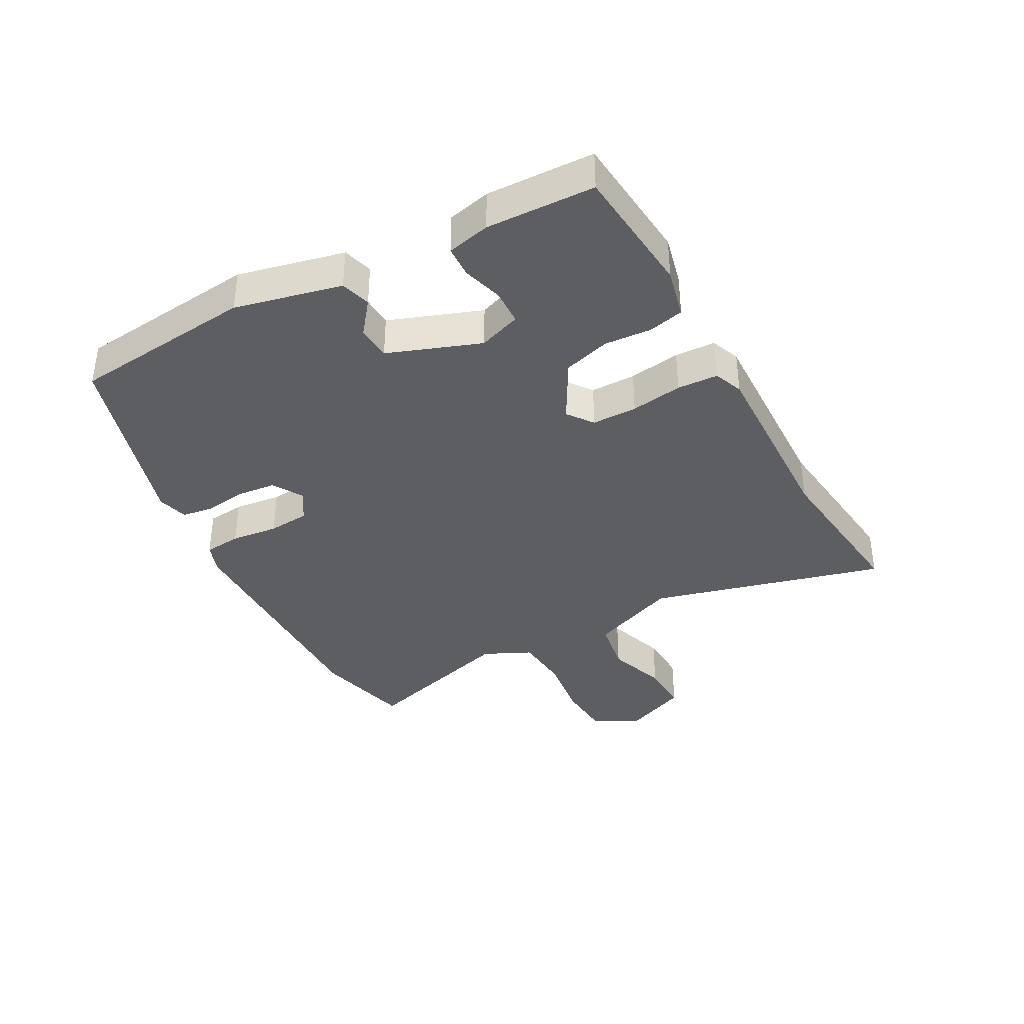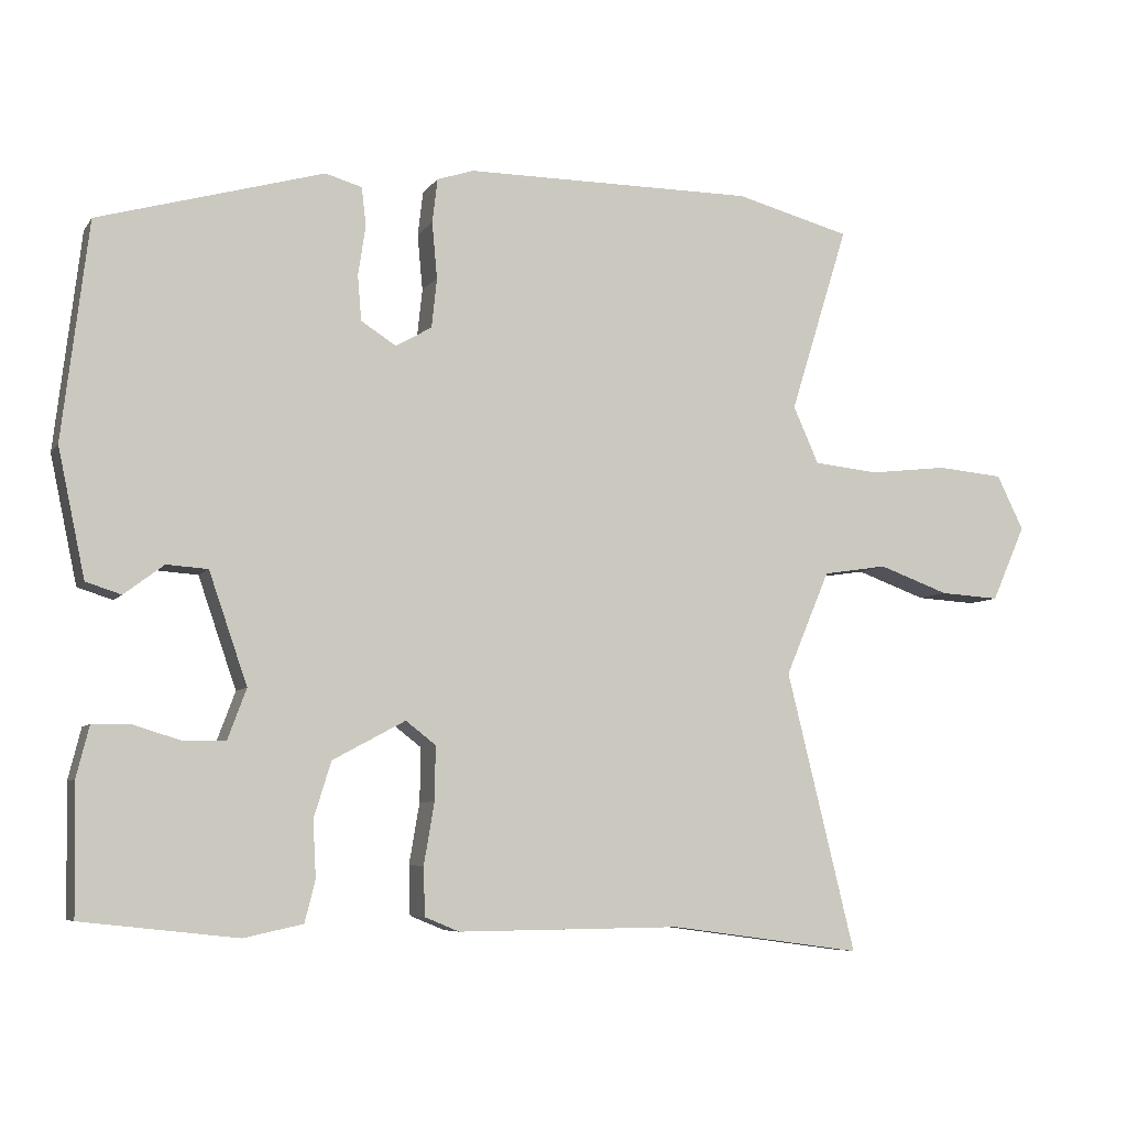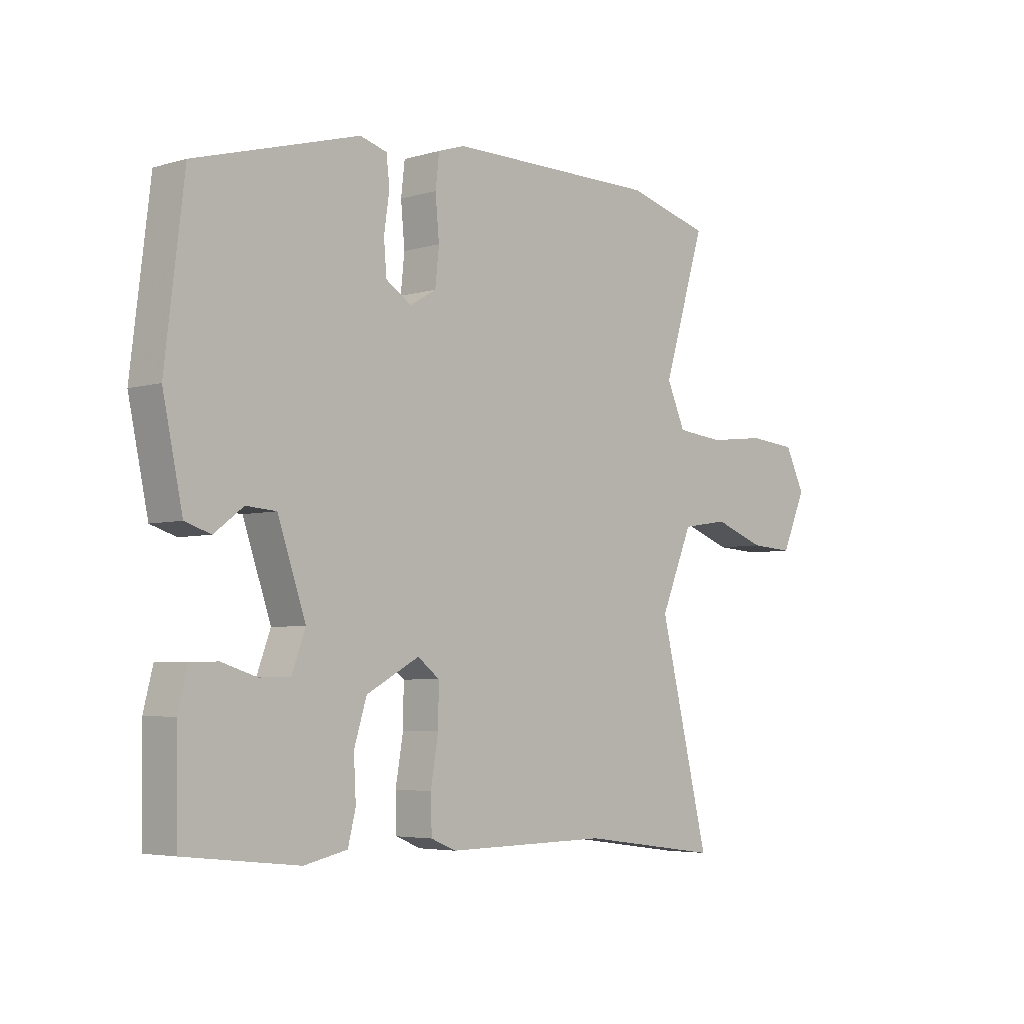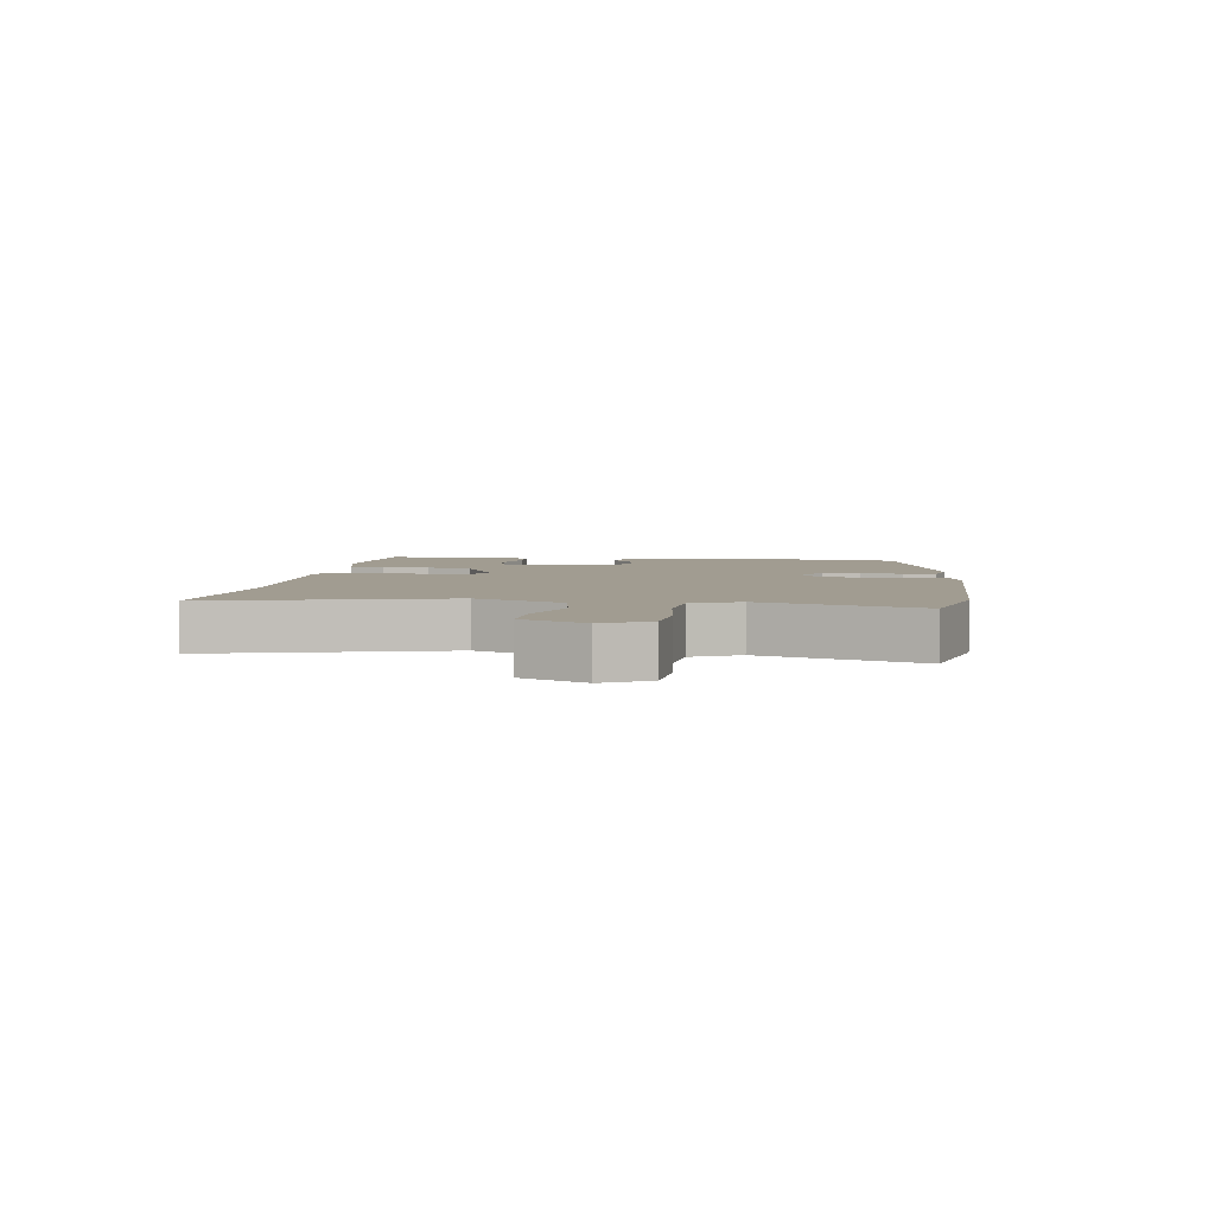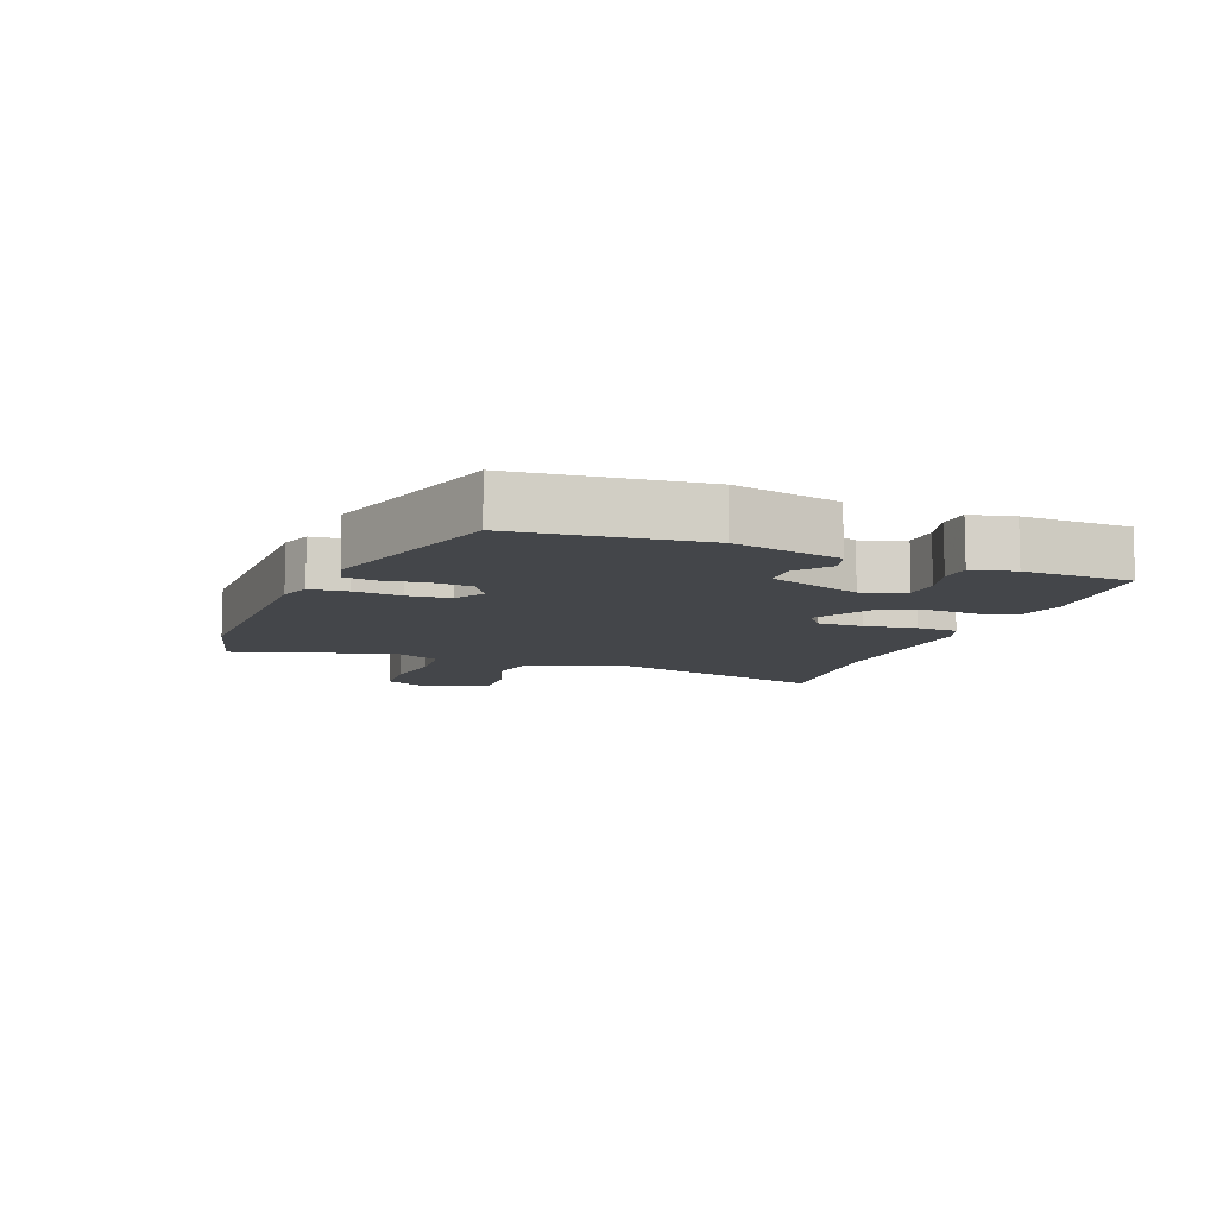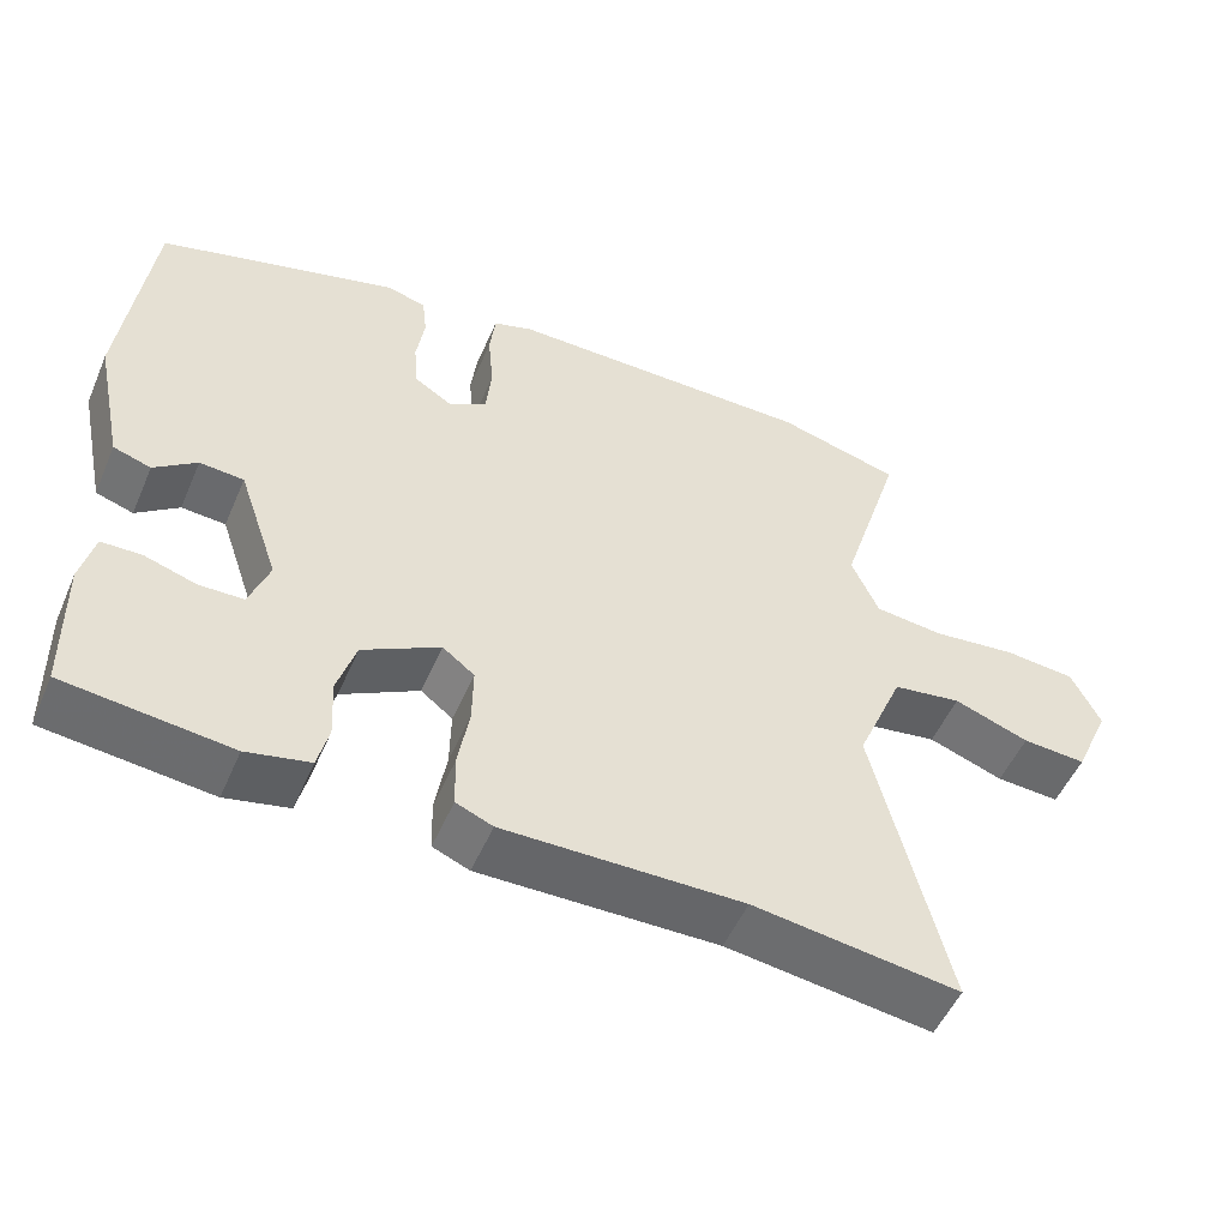
<metadata>
{"format":"obj","ext":"obj","renderer":"f3d","projection":"perspective","resolution":1024,"background":"white","views":[{"elev":-37.9,"azim":117.5,"up":"+Y"},{"elev":-6.6,"azim":160.8,"up":"+Z"},{"elev":-4.6,"azim":133.1,"up":"+Z"},{"elev":4.5,"azim":-82.5,"up":"+Y"},{"elev":-9.5,"azim":68.2,"up":"+Y"},{"elev":-51.9,"azim":156.9,"up":"+Z"}]}
</metadata>
<code>
v -0.302 0.07 -0.473
v -0.56 0.07 -0.508
v -0.468 0.07 -0.134
v -0.527 0.07 0.005
v -0.613 0.07 0.018
v -0.707 0.07 -0.016
v -0.787 0.07 -0.021
v -0.832 0.07 0.08
v -0.796 0.07 0.153
v -0.707 0.07 0.161
v -0.602 0.07 0.149
v -0.515 0.07 0.158
v -0.481 0.07 0.234
v -0.559 0.07 0.484
v -0.405 0.07 0.525
v -0.017 0.07 0.525
v 0.032 0.07 0.509
v 0.039 0.07 0.45
v 0.032 0.07 0.375
v 0.039 0.07 0.309
v 0.087 0.07 0.281
v 0.134 0.07 0.311
v 0.139 0.07 0.371
v 0.129 0.07 0.438
v 0.135 0.07 0.489
v 0.184 0.07 0.503
v 0.484 0.07 0.418
v 0.519 0.07 0.128
v 0.483 0.07 -0.042
v 0.436 0.07 -0.057
v 0.383 0.07 -0.017
v 0.328 0.07 -0.021
v 0.277 0.07 -0.169
v 0.302 0.07 -0.236
v 0.358 0.07 -0.237
v 0.422 0.07 -0.217
v 0.472 0.07 -0.218
v 0.489 0.07 -0.286
v 0.486 0.07 -0.458
v 0.279 0.07 -0.481
v 0.2 0.07 -0.464
v 0.186 0.07 -0.408
v 0.19 0.07 -0.333
v 0.167 0.07 -0.259
v 0.07 0.07 -0.207
v 0.03 0.07 -0.238
v 0.031 0.07 -0.31
v 0.045 0.07 -0.392
v 0.043 0.07 -0.457
v -0.003 0.07 -0.476
v -0.302 0 -0.473
v -0.56 0 -0.508
v -0.468 0 -0.134
v -0.527 0 0.005
v -0.613 0 0.018
v -0.707 0 -0.016
v -0.787 0 -0.021
v -0.832 0 0.08
v -0.796 0 0.153
v -0.707 0 0.161
v -0.602 0 0.149
v -0.515 0 0.158
v -0.481 0 0.234
v -0.559 0 0.484
v -0.405 0 0.525
v -0.017 0 0.525
v 0.032 0 0.509
v 0.039 0 0.45
v 0.032 0 0.375
v 0.039 0 0.309
v 0.087 0 0.281
v 0.134 0 0.311
v 0.139 0 0.371
v 0.129 0 0.438
v 0.135 0 0.489
v 0.184 0 0.503
v 0.484 0 0.418
v 0.519 0 0.128
v 0.483 0 -0.042
v 0.436 0 -0.057
v 0.383 0 -0.017
v 0.328 0 -0.021
v 0.277 0 -0.169
v 0.302 0 -0.236
v 0.358 0 -0.237
v 0.422 0 -0.217
v 0.472 0 -0.218
v 0.489 0 -0.286
v 0.486 0 -0.458
v 0.279 0 -0.481
v 0.2 0 -0.464
v 0.186 0 -0.408
v 0.19 0 -0.333
v 0.167 0 -0.259
v 0.07 0 -0.207
v 0.03 0 -0.238
v 0.031 0 -0.31
v 0.045 0 -0.392
v 0.043 0 -0.457
v -0.003 0 -0.476
f 49 50 1
f 48 49 1
f 47 48 1
f 1 2 3
f 47 1 3
f 46 47 3
f 45 46 3 4
f 41 42 43
f 40 41 43
f 39 40 43
f 38 39 43
f 37 38 43
f 36 37 43
f 35 36 43
f 34 35 43 44
f 33 34 44 45
f 29 30 31
f 28 29 31
f 27 28 31
f 26 27 31
f 25 26 31
f 24 25 31
f 23 24 31
f 22 23 31 32
f 32 33 45
f 22 32 45
f 21 22 45
f 17 18 19
f 16 17 19
f 15 16 19
f 14 15 19
f 13 14 19
f 12 13 19 20
f 9 10 11
f 8 9 11
f 7 8 11
f 6 7 11
f 5 6 11
f 4 5 11 12
f 20 21 45
f 12 20 45
f 4 12 45
f 51 100 99
f 51 99 98
f 51 98 97
f 53 52 51
f 53 51 97
f 53 97 96
f 54 53 96 95
f 93 92 91
f 93 91 90
f 93 90 89
f 93 89 88
f 93 88 87
f 93 87 86
f 93 86 85
f 94 93 85 84
f 95 94 84 83
f 81 80 79
f 81 79 78
f 81 78 77
f 81 77 76
f 81 76 75
f 81 75 74
f 81 74 73
f 82 81 73 72
f 95 83 82
f 95 82 72
f 95 72 71
f 69 68 67
f 69 67 66
f 69 66 65
f 69 65 64
f 69 64 63
f 70 69 63 62
f 61 60 59
f 61 59 58
f 61 58 57
f 61 57 56
f 61 56 55
f 62 61 55 54
f 95 71 70
f 95 70 62
f 95 62 54
f 1 51 52 2
f 2 52 53 3
f 3 53 54 4
f 4 54 55 5
f 5 55 56 6
f 6 56 57 7
f 7 57 58 8
f 8 58 59 9
f 9 59 60 10
f 10 60 61 11
f 11 61 62 12
f 12 62 63 13
f 13 63 64 14
f 14 64 65 15
f 15 65 66 16
f 16 66 67 17
f 17 67 68 18
f 18 68 69 19
f 19 69 70 20
f 20 70 71 21
f 21 71 72 22
f 22 72 73 23
f 23 73 74 24
f 24 74 75 25
f 25 75 76 26
f 26 76 77 27
f 27 77 78 28
f 28 78 79 29
f 29 79 80 30
f 30 80 81 31
f 31 81 82 32
f 32 82 83 33
f 33 83 84 34
f 34 84 85 35
f 35 85 86 36
f 36 86 87 37
f 37 87 88 38
f 38 88 89 39
f 39 89 90 40
f 40 90 91 41
f 41 91 92 42
f 42 92 93 43
f 43 93 94 44
f 44 94 95 45
f 45 95 96 46
f 46 96 97 47
f 47 97 98 48
f 48 98 99 49
f 49 99 100 50
f 50 100 51 1

</code>
